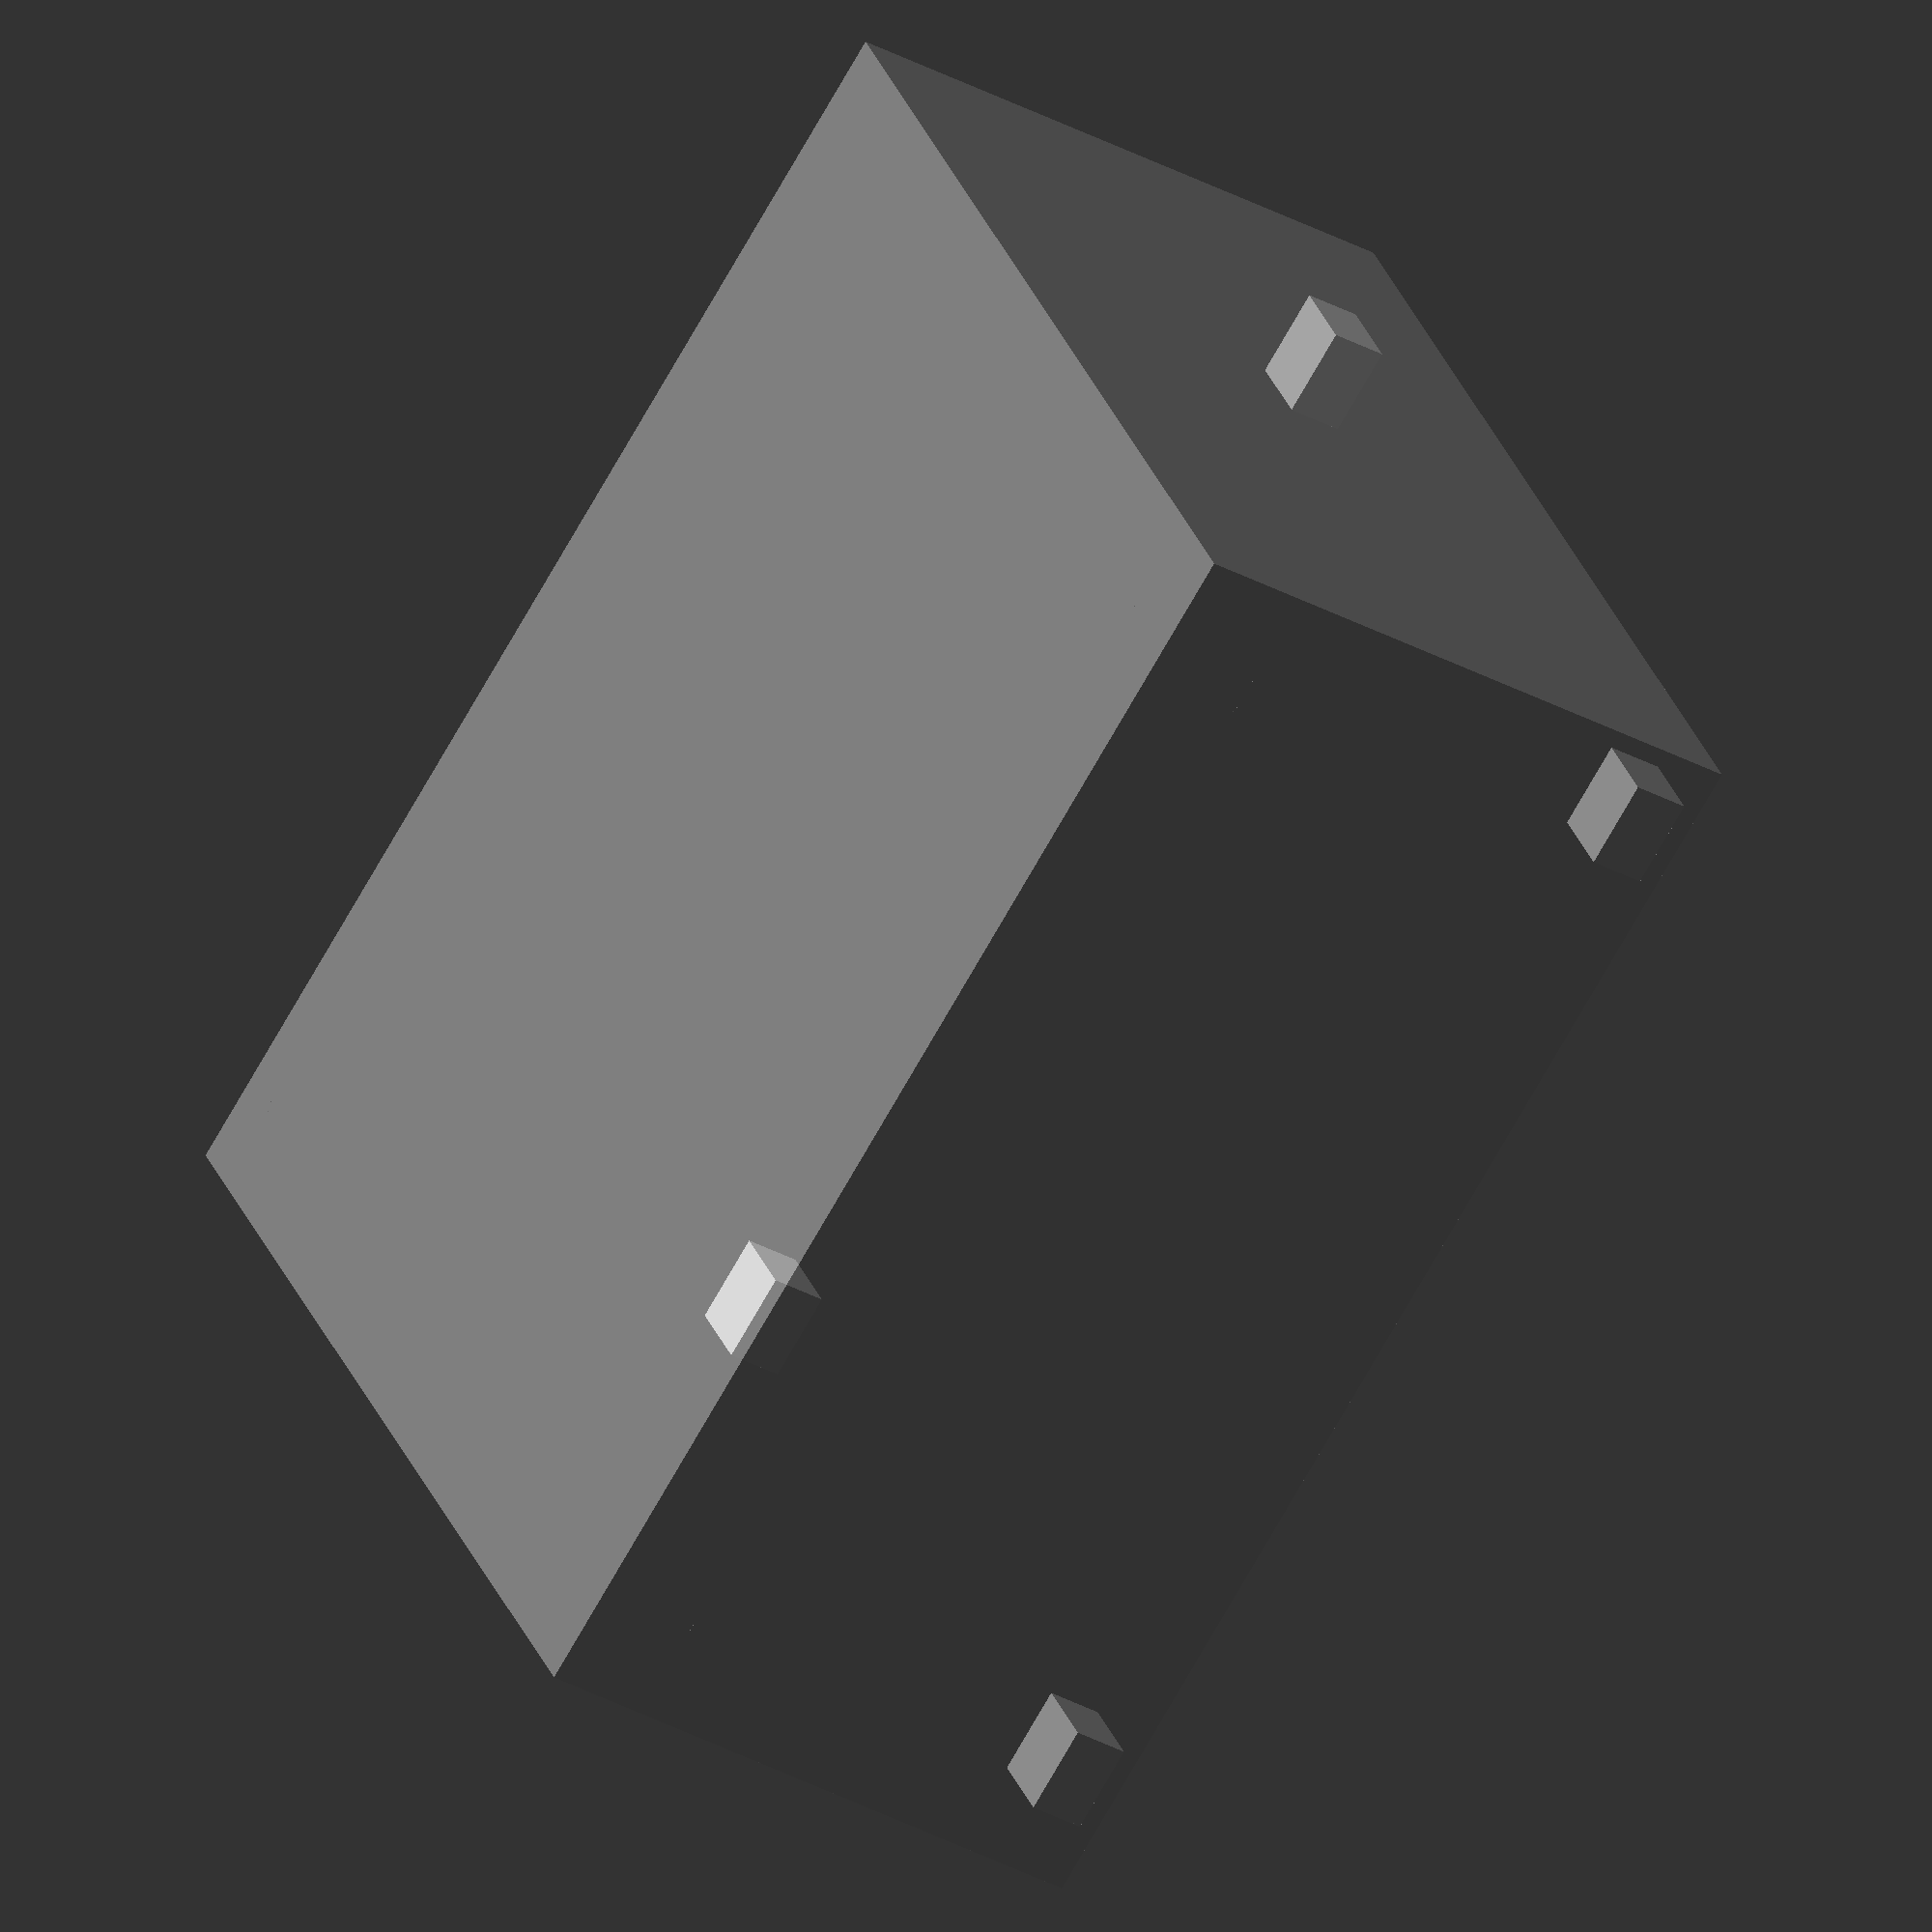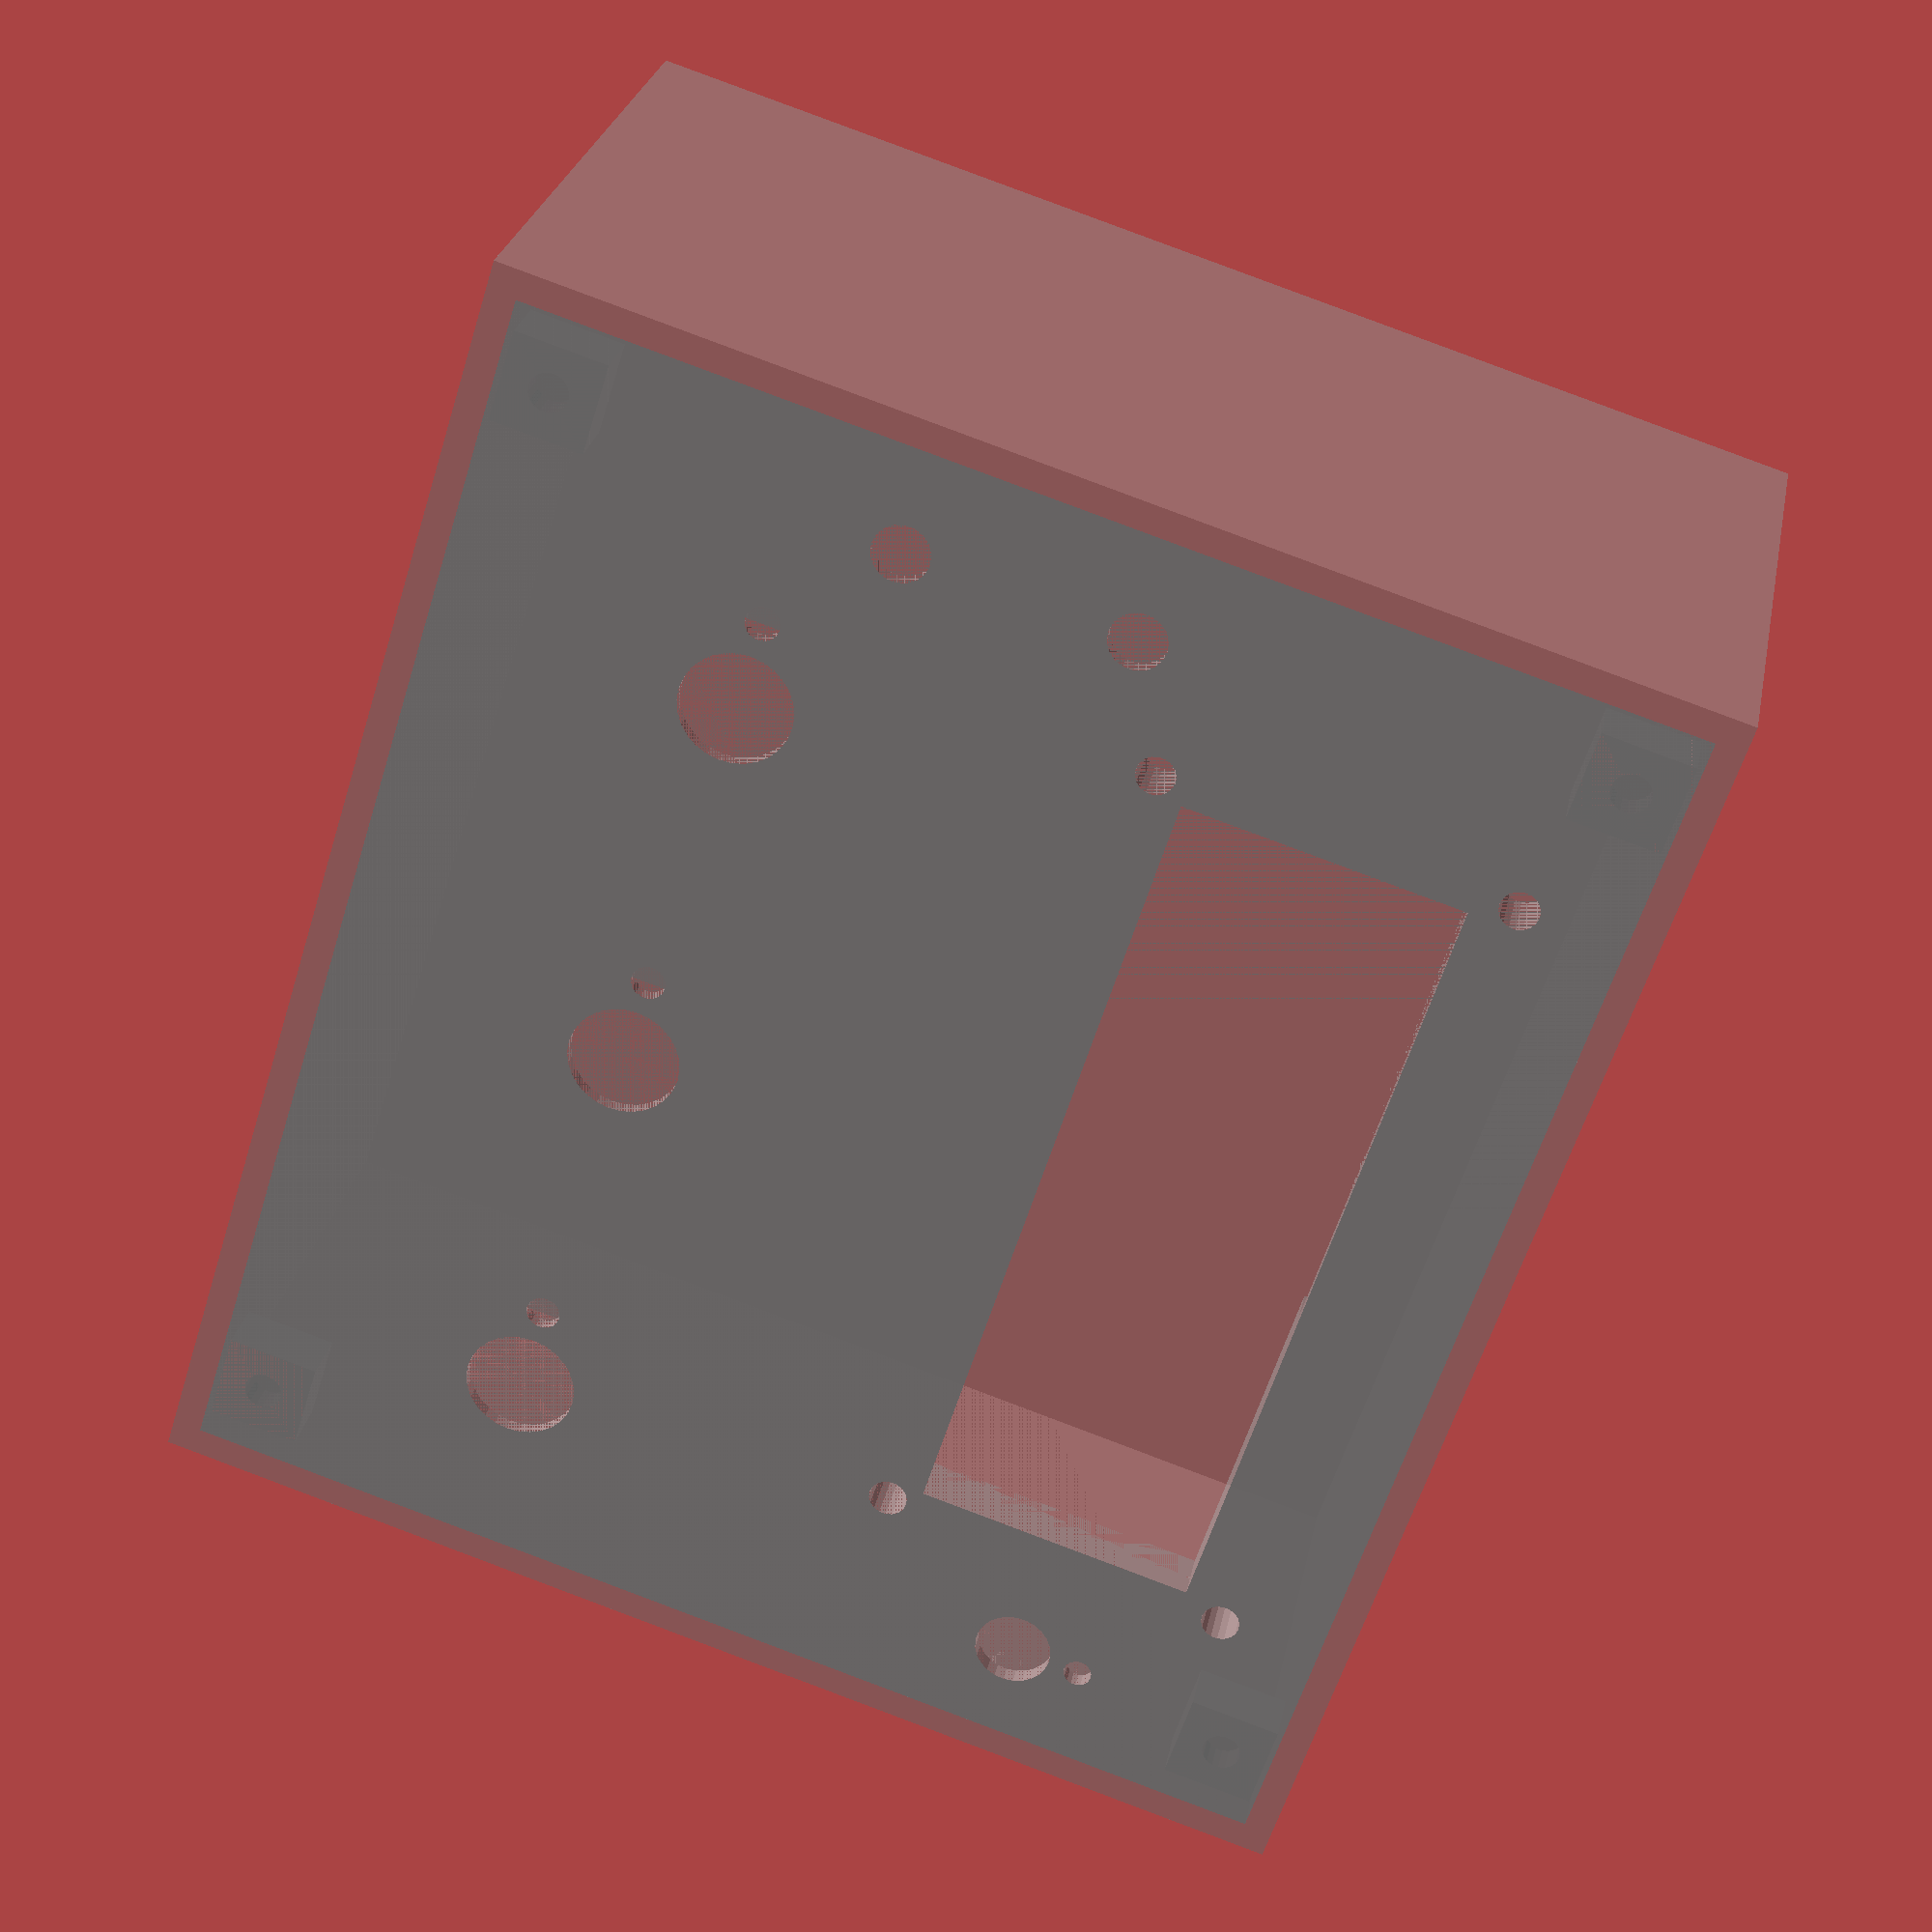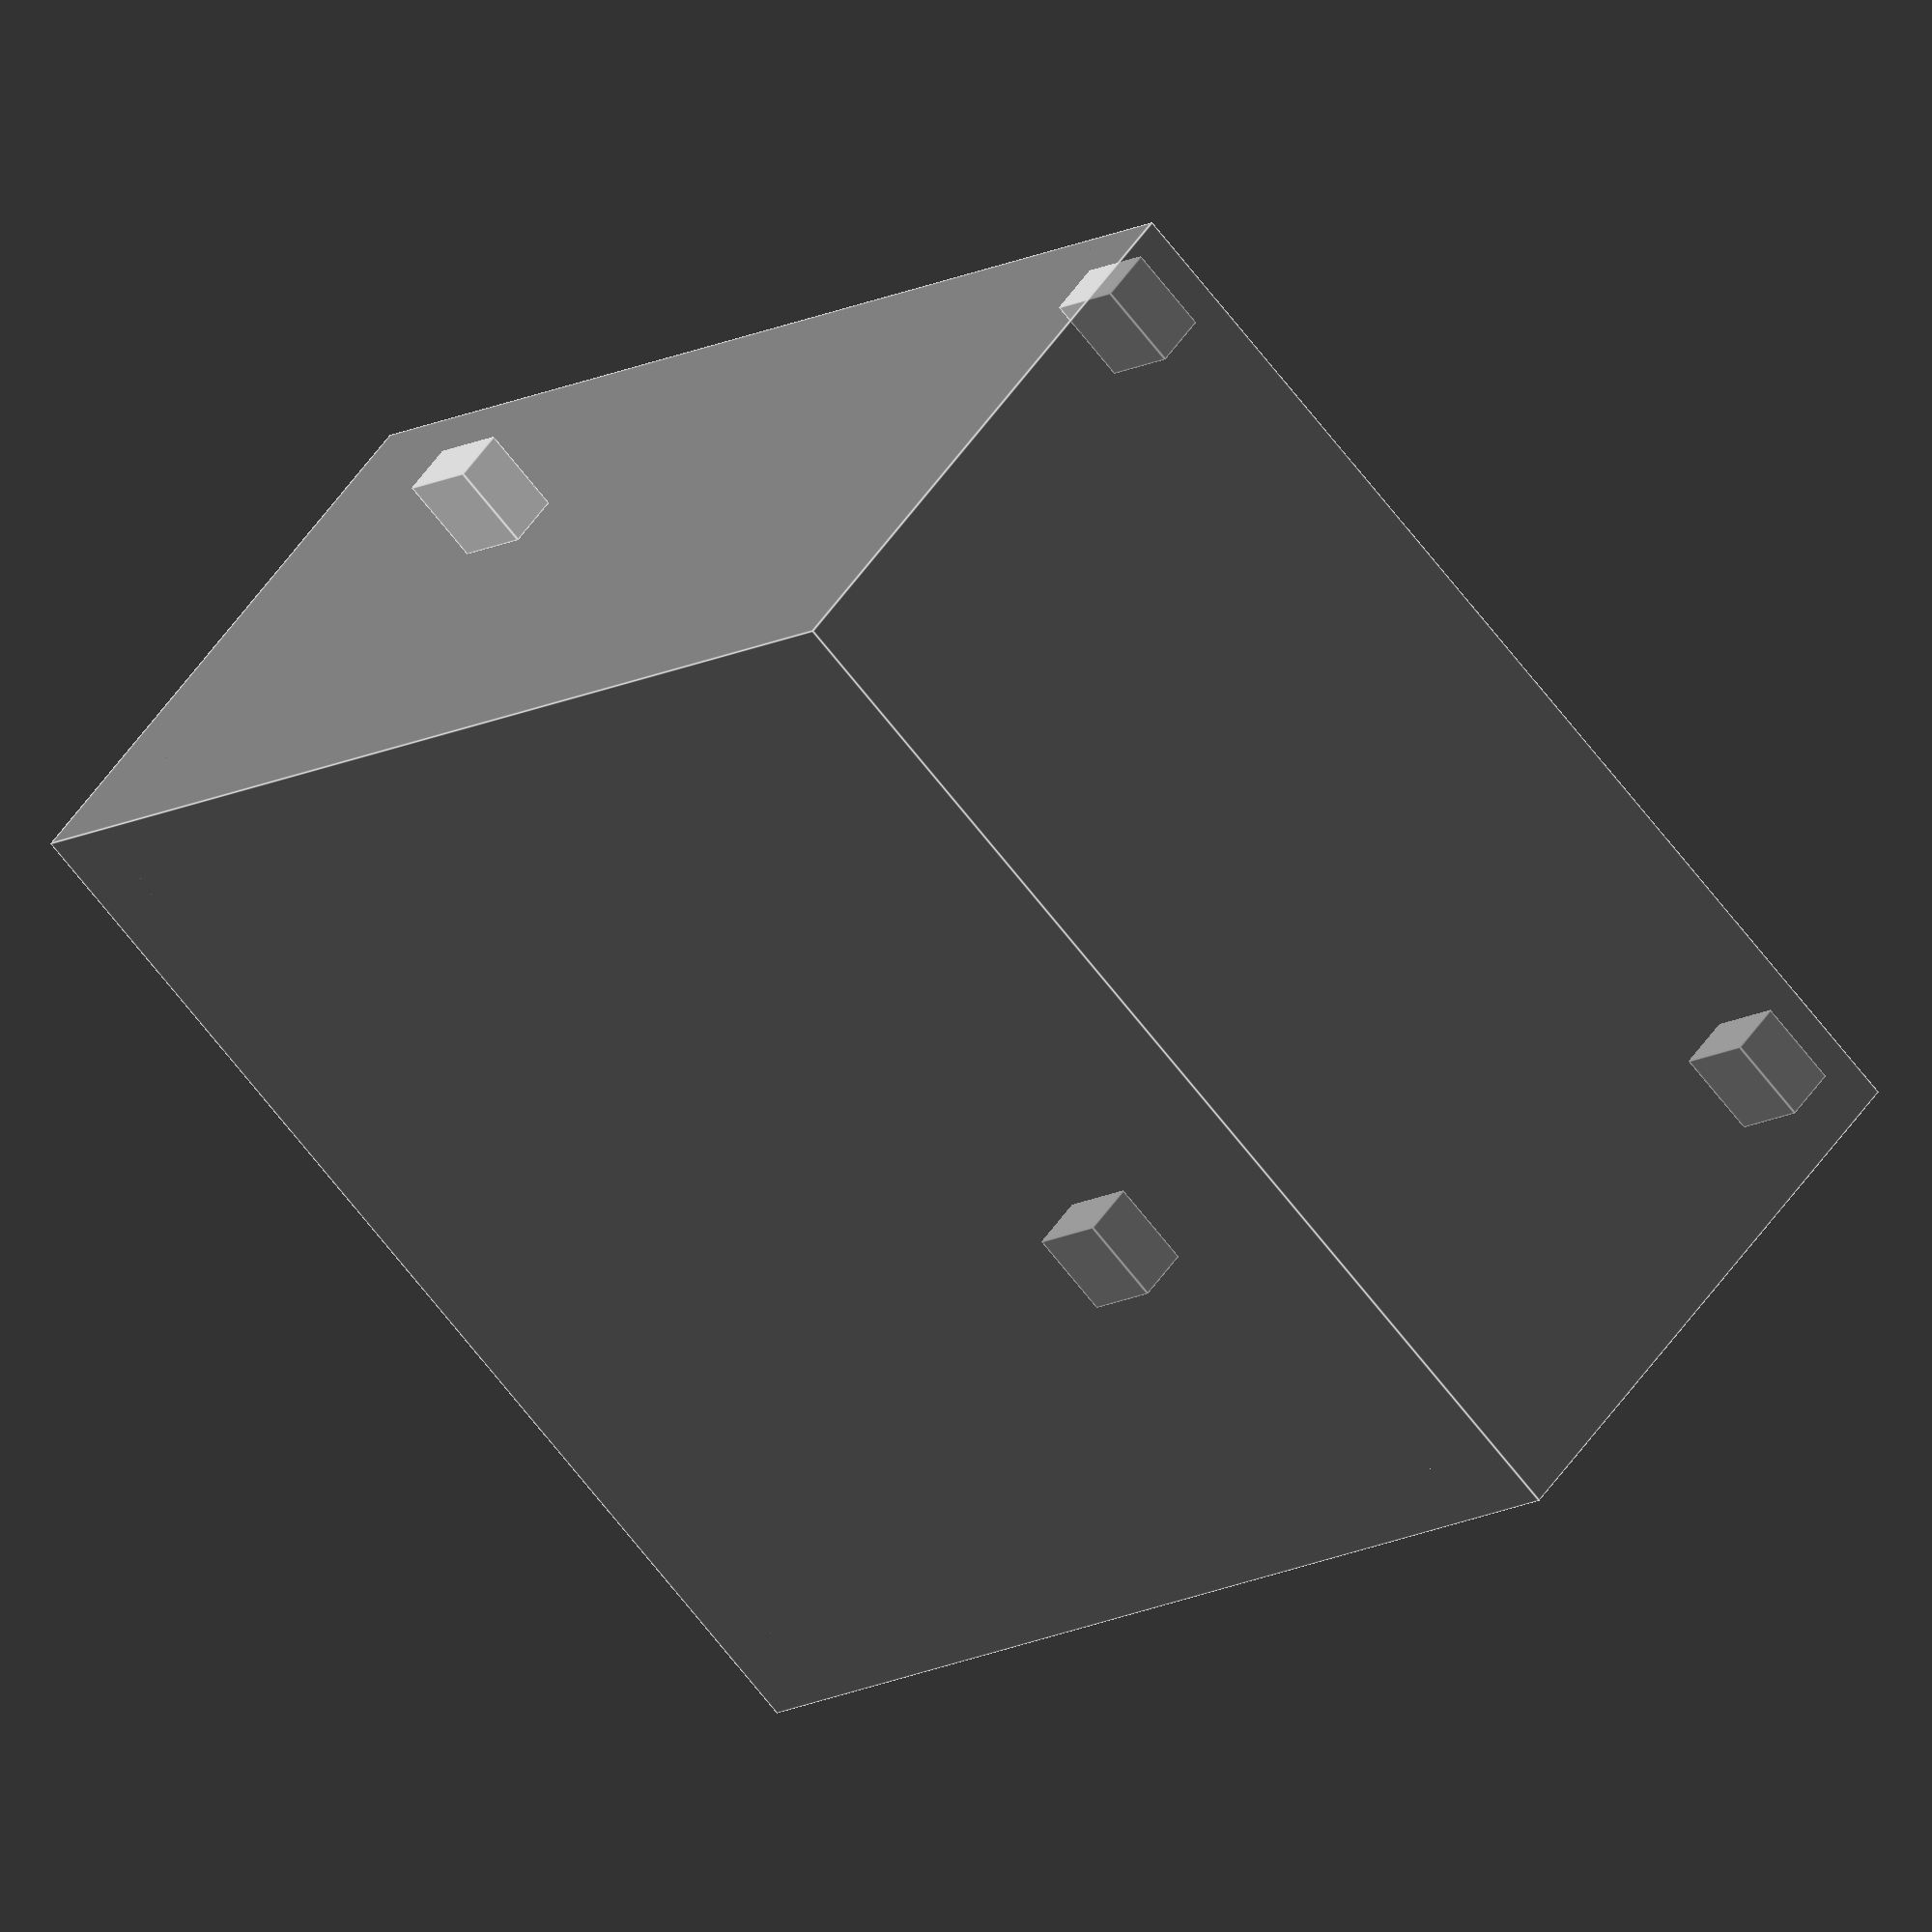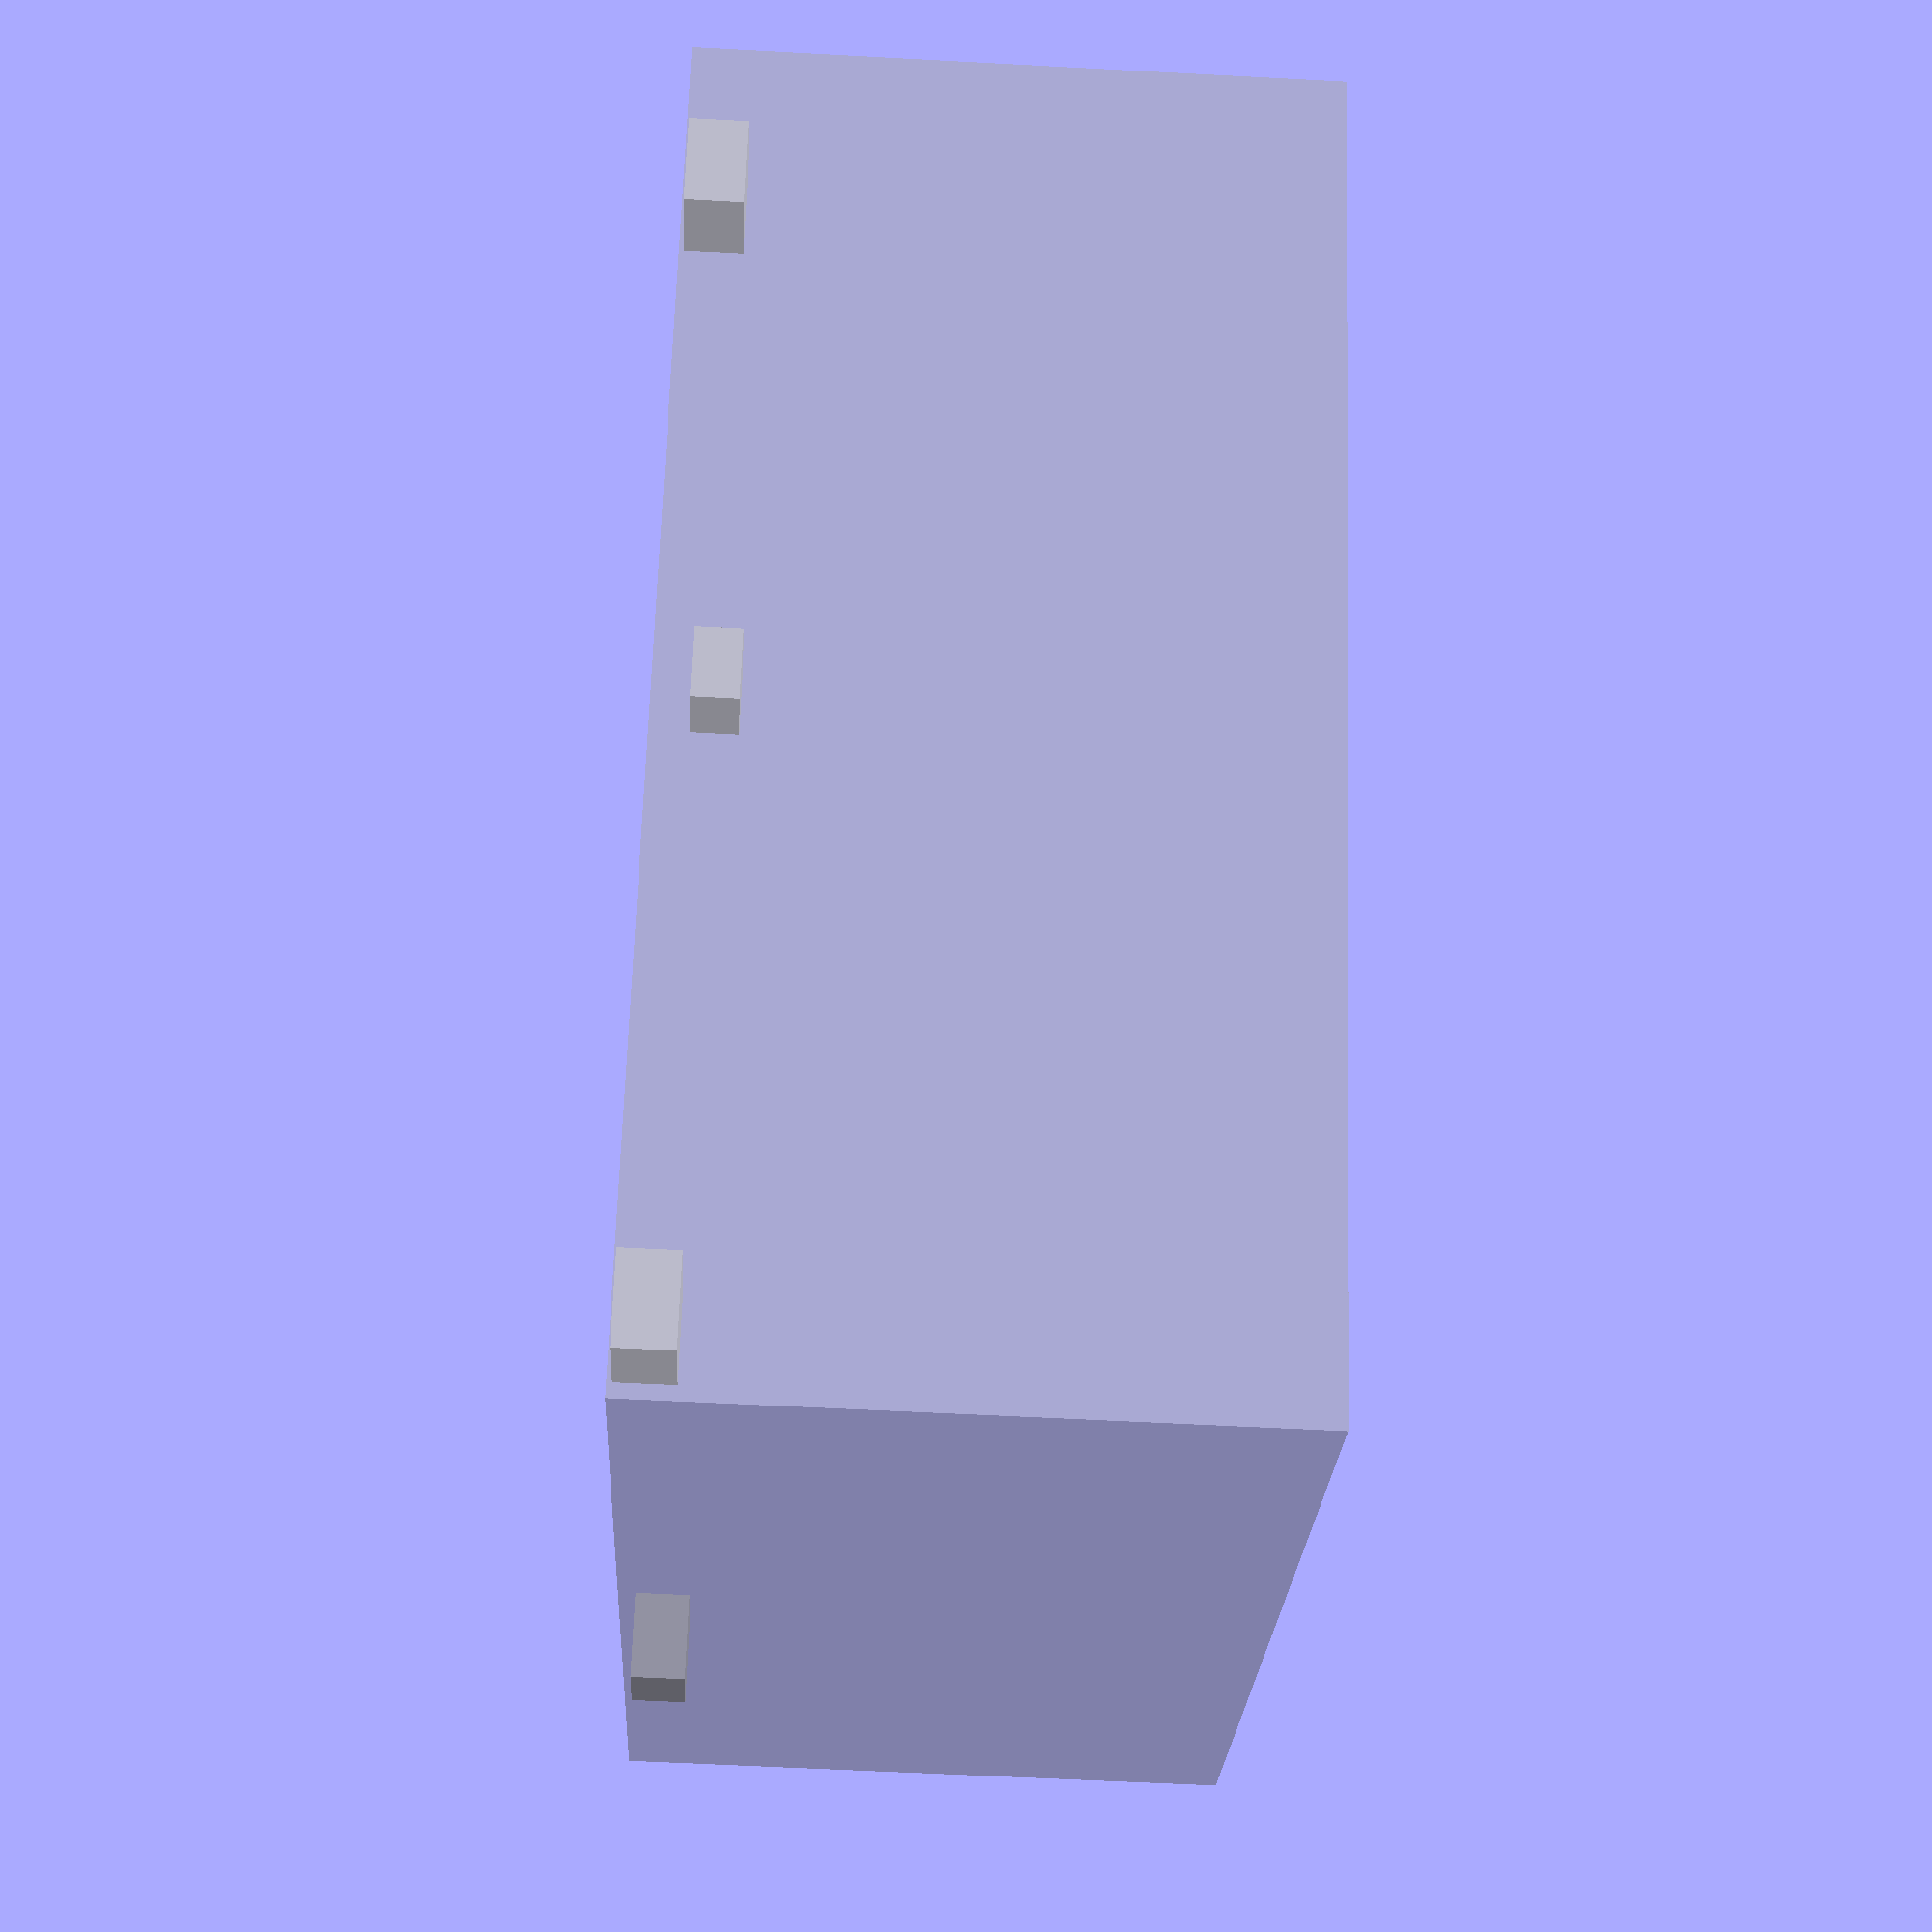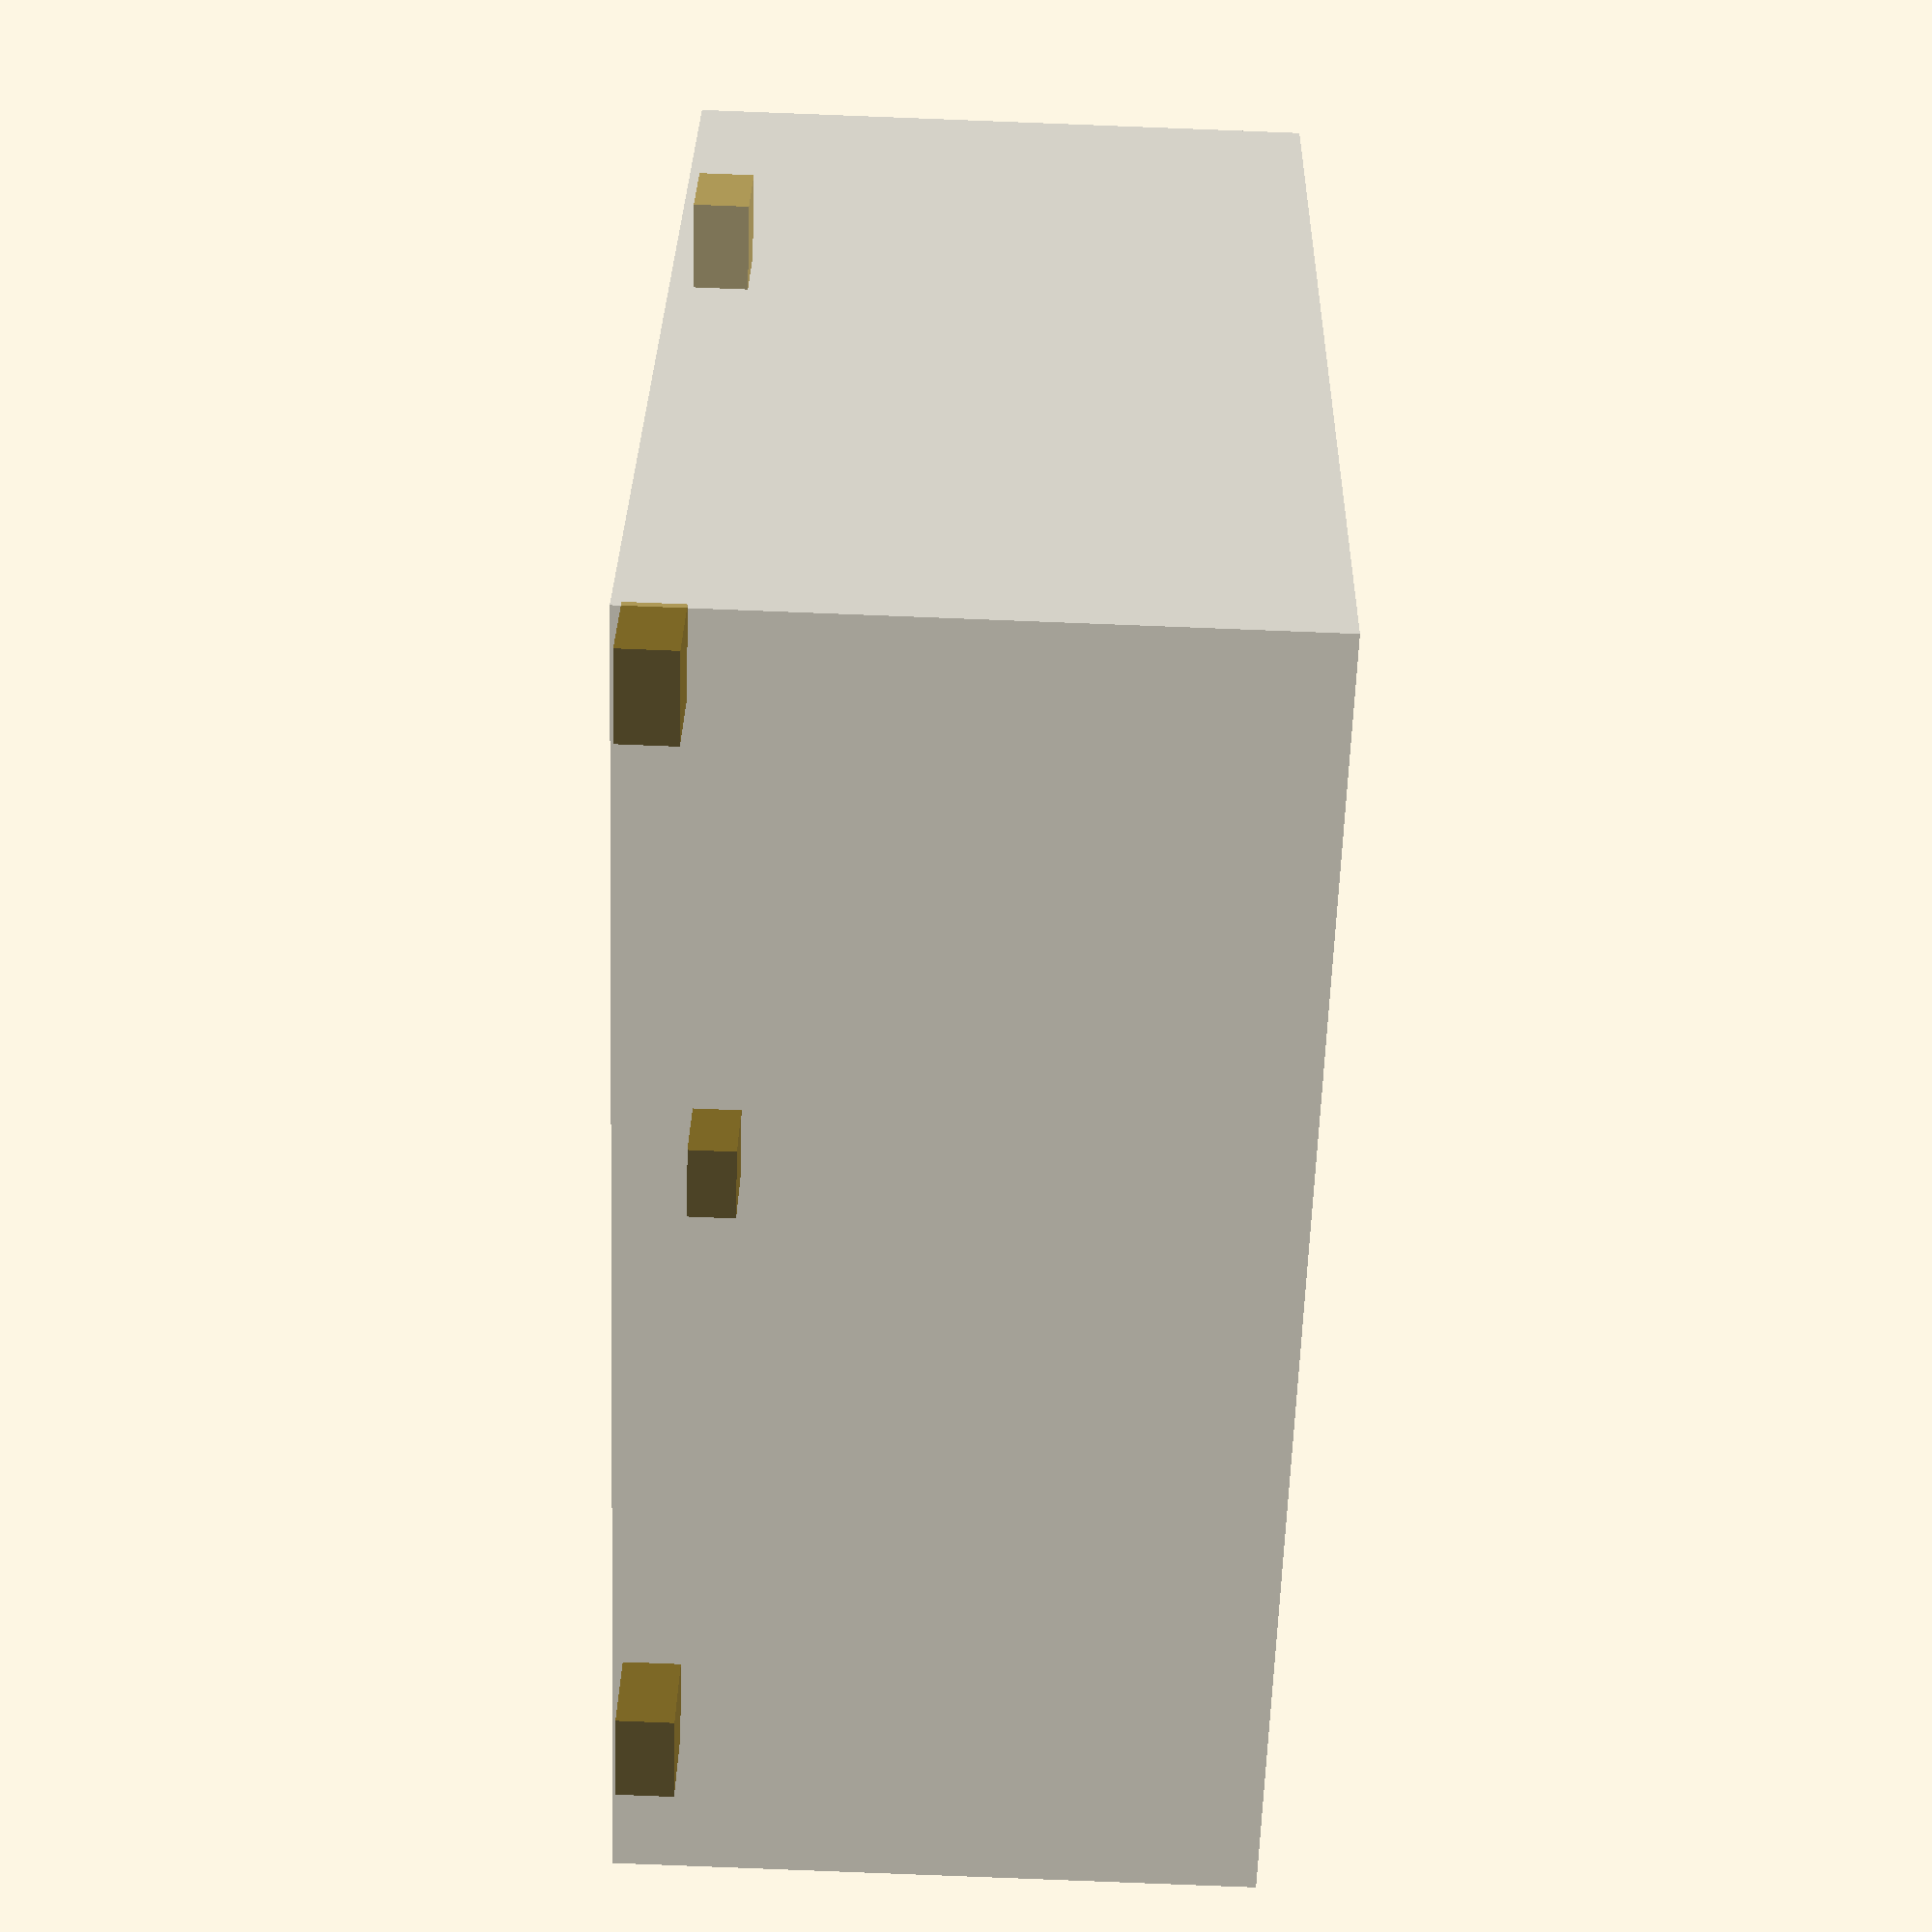
<openscad>
module base(x, y, h=5, slot=true, hr){
    // x and y refer to screw hole positions
    translate([-1*x/2,y/2,0])screw_post(h, slot=slot, hole_ratio=hr);
    translate([-1*x/2,-1*y/2,0])screw_post(h, slot=slot, hole_ratio=hr);
    rotate([0,0,180]){
        translate([-1*x/2,y/2,0])screw_post(h, slot=slot, hole_ratio=hr);
        translate([-1*x/2,-1*y/2,0])screw_post(h, slot=slot, hole_ratio=hr);
    }//end rotate
    
}// end module base

//base(91,101); // board x=91 y=101


//base(75,32); // lcd

module screw_post(height, nut_h=2.8,slot=true, hole_ratio=0.25){
    translate([0,0,height/2])difference(){
        
        // shell
        cube([8,8,height],center=true);
        // cutouts
        union(){
            // center hole
            translate([0,0,-height/hole_ratio])cylinder(d=3.4, h= height, $fn=18);
            
            if(slot==true){
            // nut
            translate([0,0,height/2-3])cylinder(d=6.95, h= nut_h, center=true,$fn=6);
            // side exit
            translate([-5,0,height/2-3])cube([10,6,nut_h],center=true);
            // overhang trick
            translate([0,0,height/2-1.6])cube([3.4,6,0.3],center=true);}//end if
        }
        
    }// end difference
}// end module screw_post

//screw_post(10);


module ena1j(){ // model of the rotary encoder
    cube([21.5,16,18.5],center=true);
    translate([21.5/2-9.53,0,18.5/2])cylinder(d=9.8,h=6.35,$fn=28);
    translate([21.5/2-9.53,8,18.5/2]){difference(){
        cylinder(h=1.7,d=3,$fn=18);
        translate([0,3.5/2,0])cube(3.5,center=true);
    }//end difference
    }//end translate
}//end ena1j

//ena1j();

module lcd(){
    // screen
    cube([24.5,71.5,8],center=true);
    
    // space for soldered pins
    translate([(24.5+6.6)/2,71.5/2-42/2,-3.3/2])cube([6.6,42,3.3],center=true);
    
    // space for part of backlight
    translate([0,(71.5+4.6)/-2,2.85/2-3.3])cube([24.5,4.6,2.85],center=true);
    
    //screw holes
    translate([16,75/2,0])cylinder(d=3.4,h=15, center=true, $fn=18);
    translate([-15,75/2,0])cylinder(d=3.4,h=15, center=true, $fn=18);
    translate([16,-75/2,0])cylinder(d=3.4,h=15, center=true, $fn=18);
    translate([-15 ,-75/2,0])cylinder(d=3.4,h=15, center=true, $fn=18);
}// end lcd

//lcd();

module pwr_switch(){
    cube([13, 7,8.9],center=true);
    translate([0,0,8.9/2])cylinder(d=6.8,h=8.9,$fn=25);
    translate([6.1,0,8.9/2])cylinder(d=2.5,h=3,$fn=18);
}// end module pwr_switch

//pwr_switch();

module push_switch(){
    cube([6.9,8.4,8.4],center=true);
    translate([0,0,4.2])cylinder(d=5,h=5.6,$fn=18);
}//end module push_switch

//push_switch();

module feet(d, screw_d, head_d, h){
    $fn = 28;
    difference(){
        cylinder(d=d, h=h);
        cylinder(d = screw_d, h=h);
        cylinder(d=head_d, h=h*2/3);
    }//end difference
}// end module feet

//feet(8, 3.4, 5.6, 5);


module top_enclosure(x, y, z, h){
    enj_depth = -8;
    enj_x = -30;
    enj_y = 35;
    translate([0,0,z/2])difference(){
        cube([x, y, z], center=true);
        union(){
            translate([25,0,0.75])lcd();
            
            translate([5,-5,0]){ // ena1j encoders
            translate([enj_x,enj_y,enj_depth])ena1j();
            translate([enj_x,0,enj_depth])ena1j();
            translate([enj_x,-1*enj_y,enj_depth])ena1j();
            }// end translate
            
            translate([25,-48,-3.5])pwr_switch();
            
            translate([5,0,0]){ // push switches
            translate([0,48,-3.2])push_switch();
            translate([-20,48,-3.2])push_switch();
            }// end translate
        }//end union
        }//end difference
        rotate([180,0,0])base(91,101,h);
        
}//end module top_lvl

%top_enclosure(100,114,5,45);

module outer_enclosure(x=105, y=119, z=55){
    inner_dims = [100,114,50];
    
    difference(){
        translate([0,0,-z/2+5])cube([x,y,z],center=true);
        translate([0,0,-20])cube(inner_dims,center=true);
    }//end difference
    base(91,101,5);
}//end module outer_enclosure

%outer_enclosure();

base(91,101,5,slot=false);
</openscad>
<views>
elev=216.4 azim=120.9 roll=305.0 proj=o view=wireframe
elev=152.9 azim=197.4 roll=169.0 proj=p view=solid
elev=308.0 azim=317.2 roll=213.2 proj=o view=edges
elev=237.6 azim=213.7 roll=93.2 proj=p view=wireframe
elev=266.8 azim=296.7 roll=92.2 proj=p view=solid
</views>
